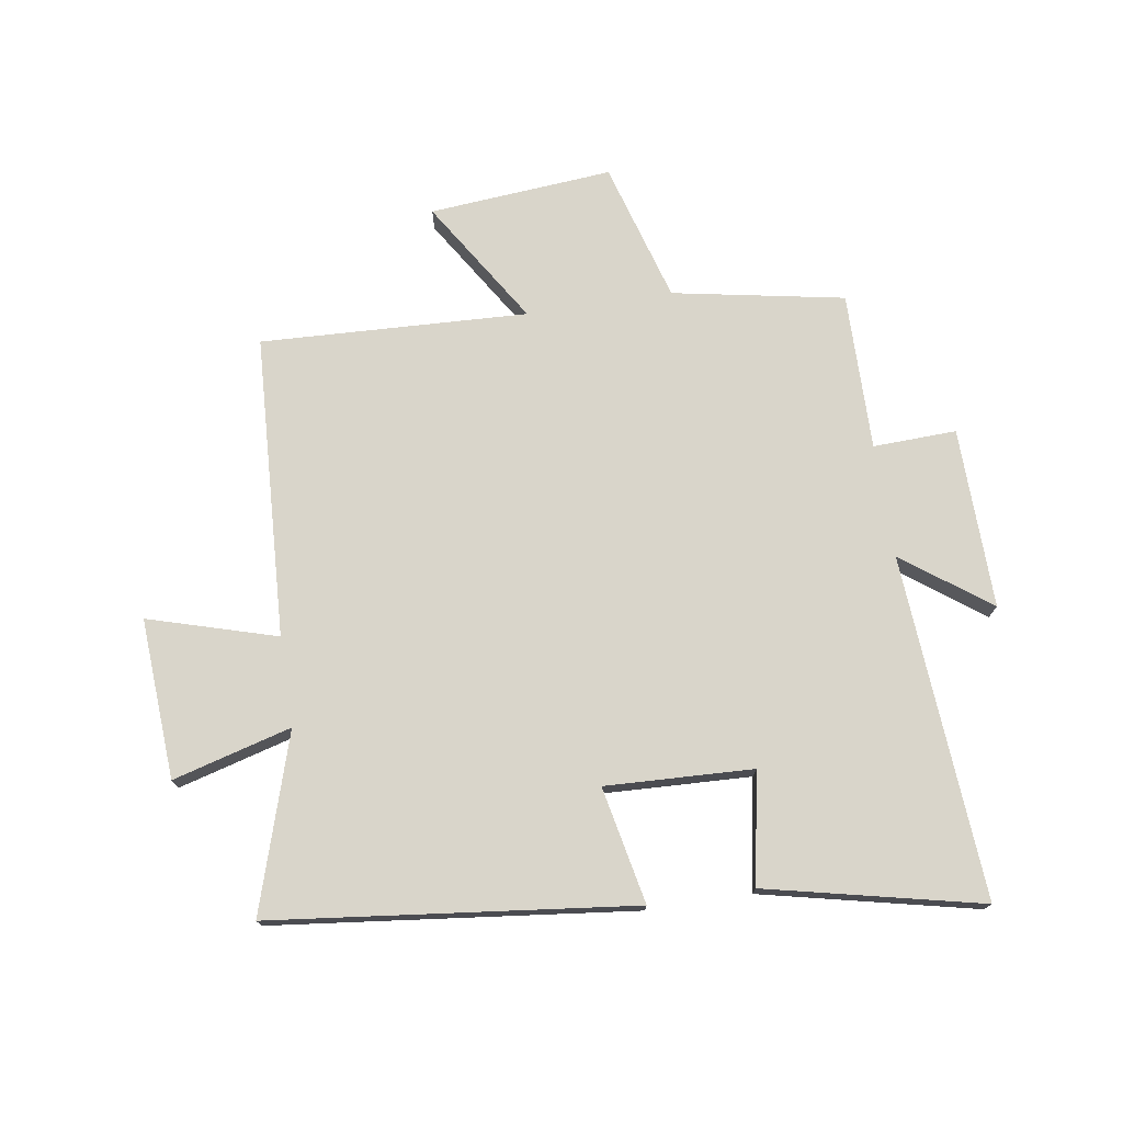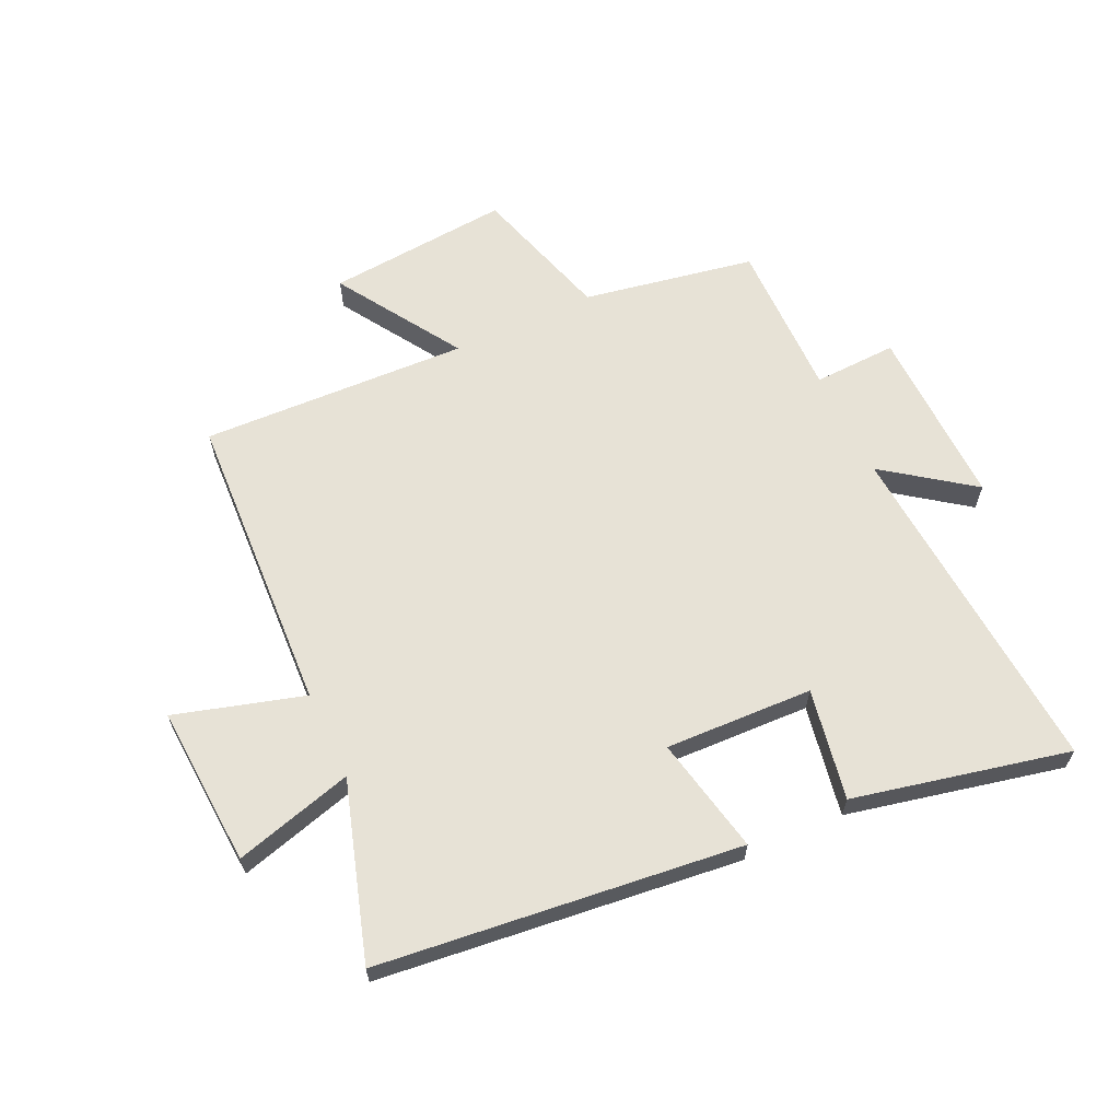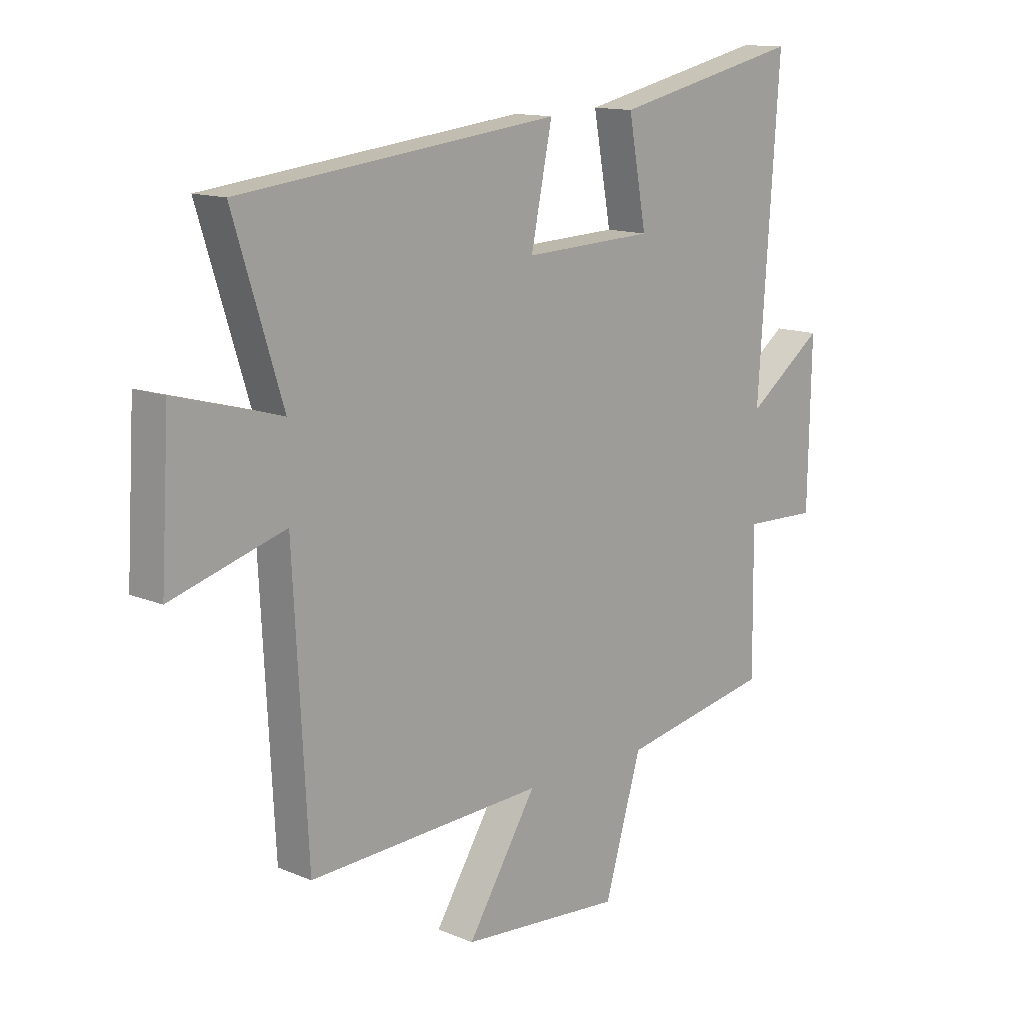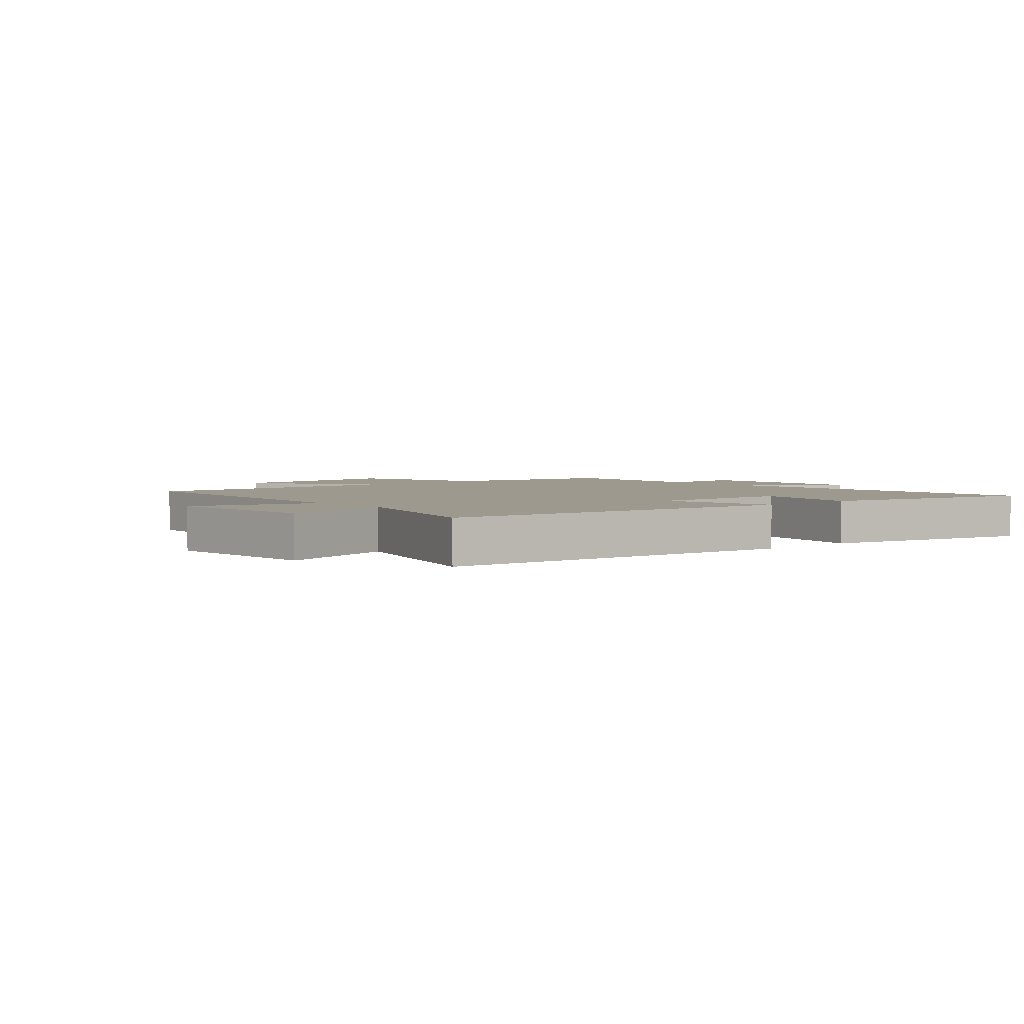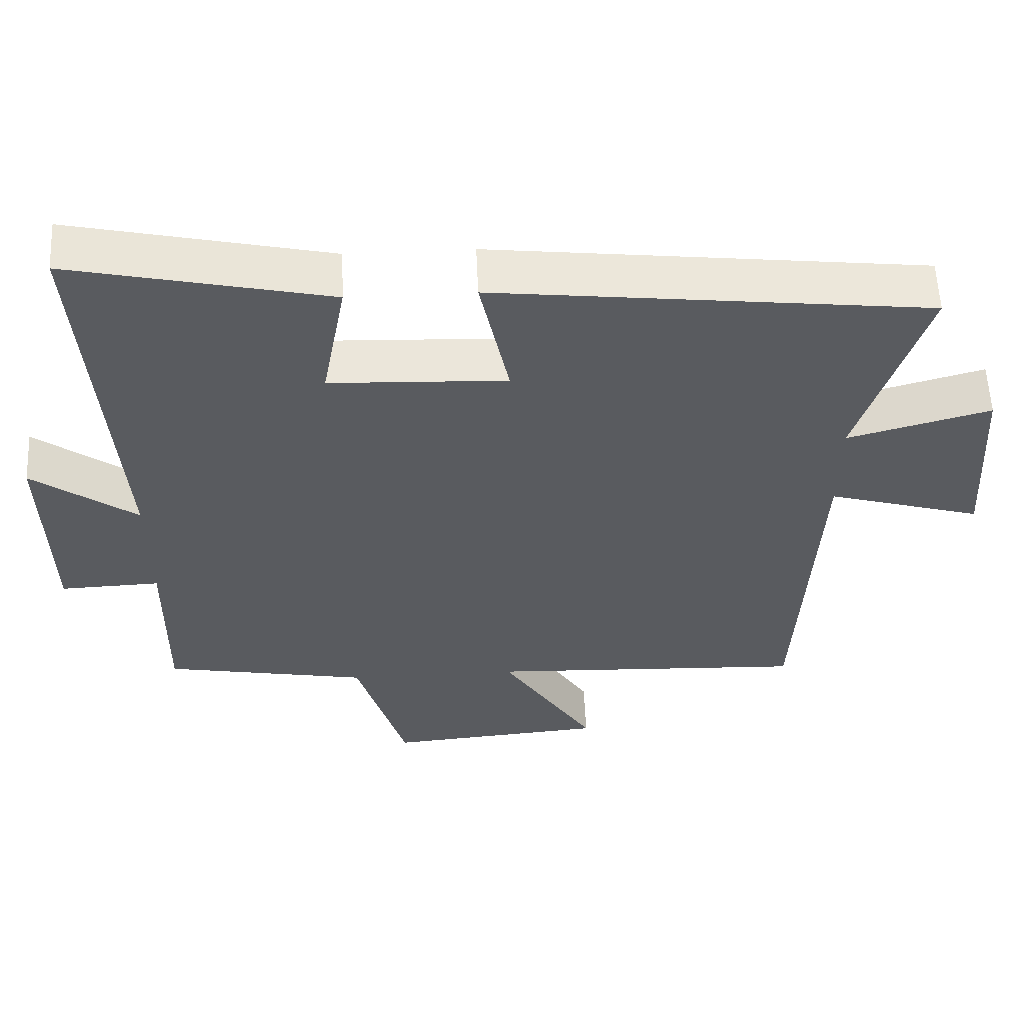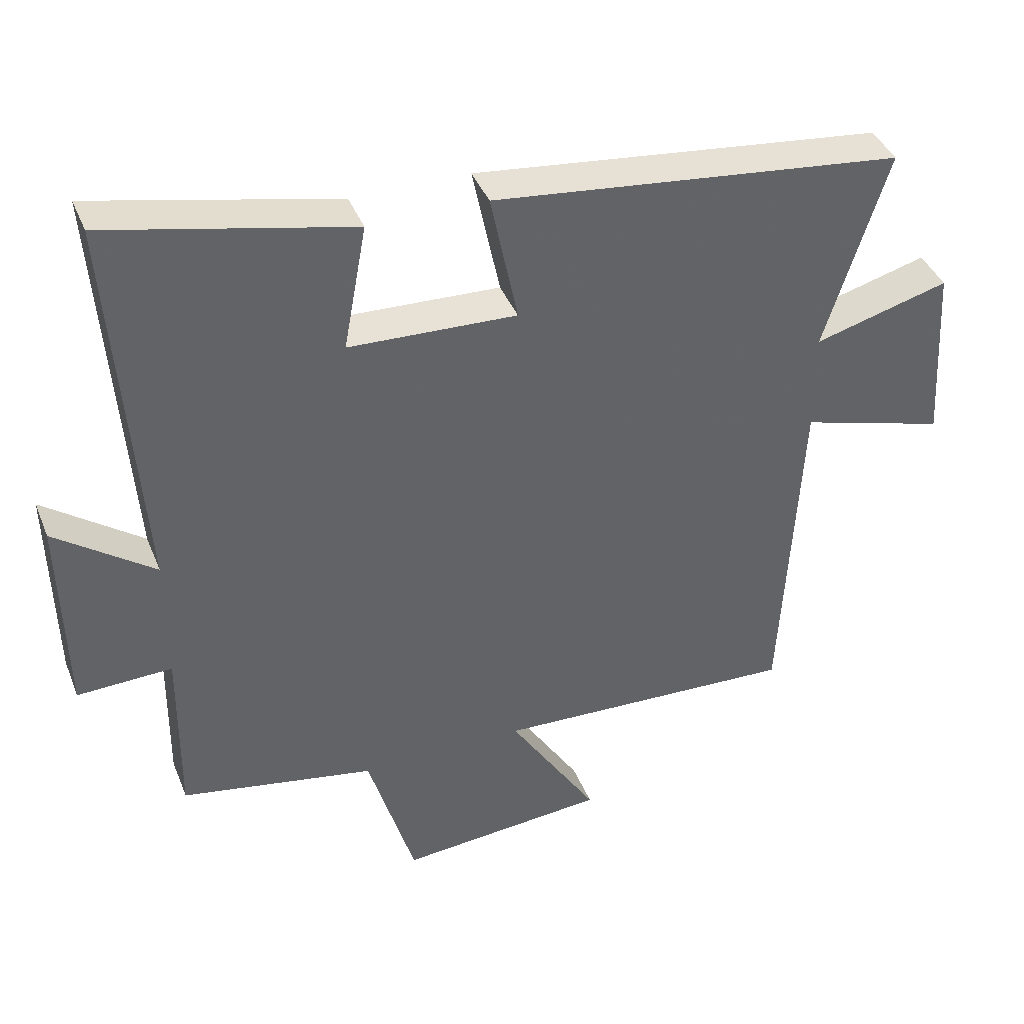
<metadata>
{"format":"obj","ext":"obj","renderer":"f3d","projection":"perspective","resolution":1024,"background":"white","views":[{"elev":74.5,"azim":-8.8,"up":"+Y"},{"elev":63.2,"azim":-25.2,"up":"+Y"},{"elev":13.3,"azim":-46.4,"up":"+Z"},{"elev":3.3,"azim":-41.2,"up":"+Y"},{"elev":57.5,"azim":177.4,"up":"+Z"},{"elev":40.5,"azim":159.3,"up":"+Z"}]}
</metadata>
<code>
v 0.503 0.07 -0.447
v 0.217 0.07 -0.5
v 0.148 0.07 -0.734
v -0.158 0.07 -0.708
v -0.027 0.07 -0.5
v -0.473 0.07 -0.519
v -0.5 0.07 -0.013
v -0.714 0.07 -0.076
v -0.698 0.07 0.192
v -0.5 0.07 0.137
v -0.592 0.07 0.431
v 0.01 0.07 0.5
v -0.03 0.07 0.305
v 0.216 0.07 0.315
v 0.182 0.07 0.5
v 0.54 0.07 0.58
v 0.5 0.07 0.007
v 0.645 0.07 0.114
v 0.639 0.07 -0.188
v 0.5 0.07 -0.183
v 0.503 0 -0.447
v 0.217 0 -0.5
v 0.148 0 -0.734
v -0.158 0 -0.708
v -0.027 0 -0.5
v -0.473 0 -0.519
v -0.5 0 -0.013
v -0.714 0 -0.076
v -0.698 0 0.192
v -0.5 0 0.137
v -0.592 0 0.431
v 0.01 0 0.5
v -0.03 0 0.305
v 0.216 0 0.315
v 0.182 0 0.5
v 0.54 0 0.58
v 0.5 0 0.007
v 0.645 0 0.114
v 0.639 0 -0.188
v 0.5 0 -0.183
f 17 18 19 20
f 14 15 16 17
f 13 14 17 20
f 10 11 12 13
f 10 13 20 1
f 7 8 9 10
f 5 6 7 10
f 2 3 4 5
f 1 2 5 10
f 40 39 38 37
f 37 36 35 34
f 40 37 34 33
f 33 32 31 30
f 21 40 33 30
f 30 29 28 27
f 30 27 26 25
f 25 24 23 22
f 30 25 22 21
f 1 21 22 2
f 2 22 23 3
f 3 23 24 4
f 4 24 25 5
f 5 25 26 6
f 6 26 27 7
f 7 27 28 8
f 8 28 29 9
f 9 29 30 10
f 10 30 31 11
f 11 31 32 12
f 12 32 33 13
f 13 33 34 14
f 14 34 35 15
f 15 35 36 16
f 16 36 37 17
f 17 37 38 18
f 18 38 39 19
f 19 39 40 20
f 20 40 21 1

</code>
